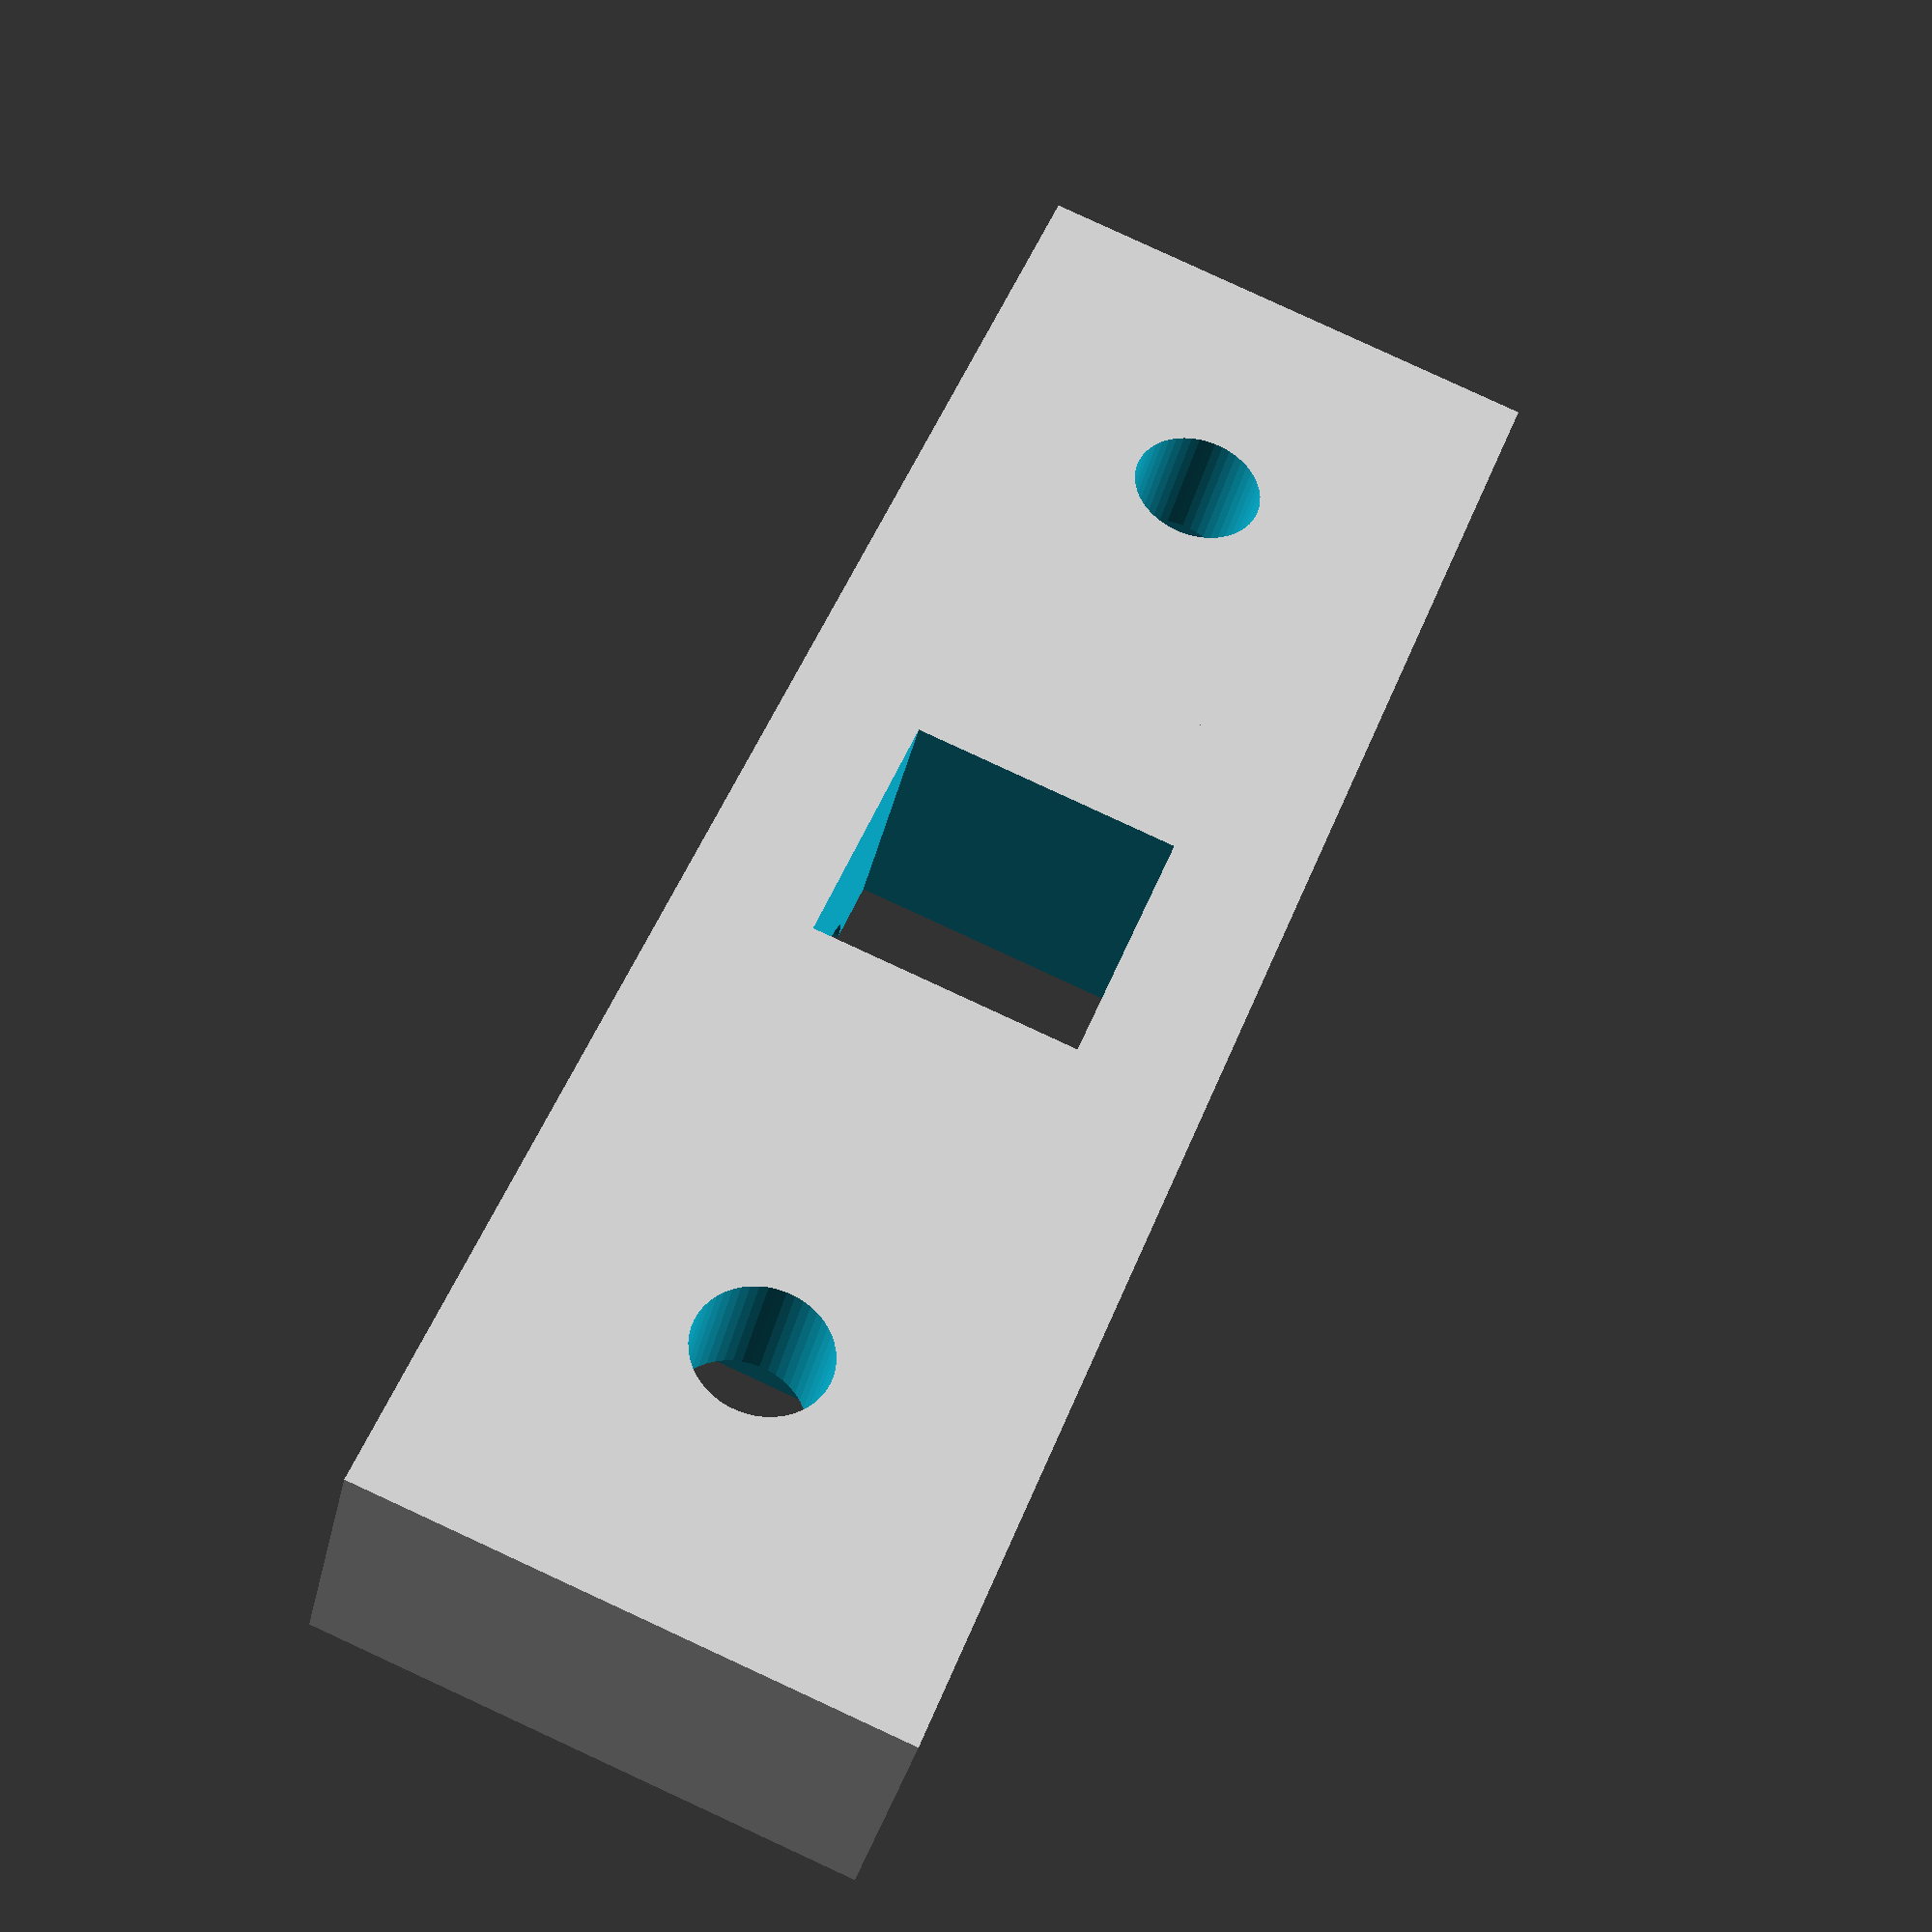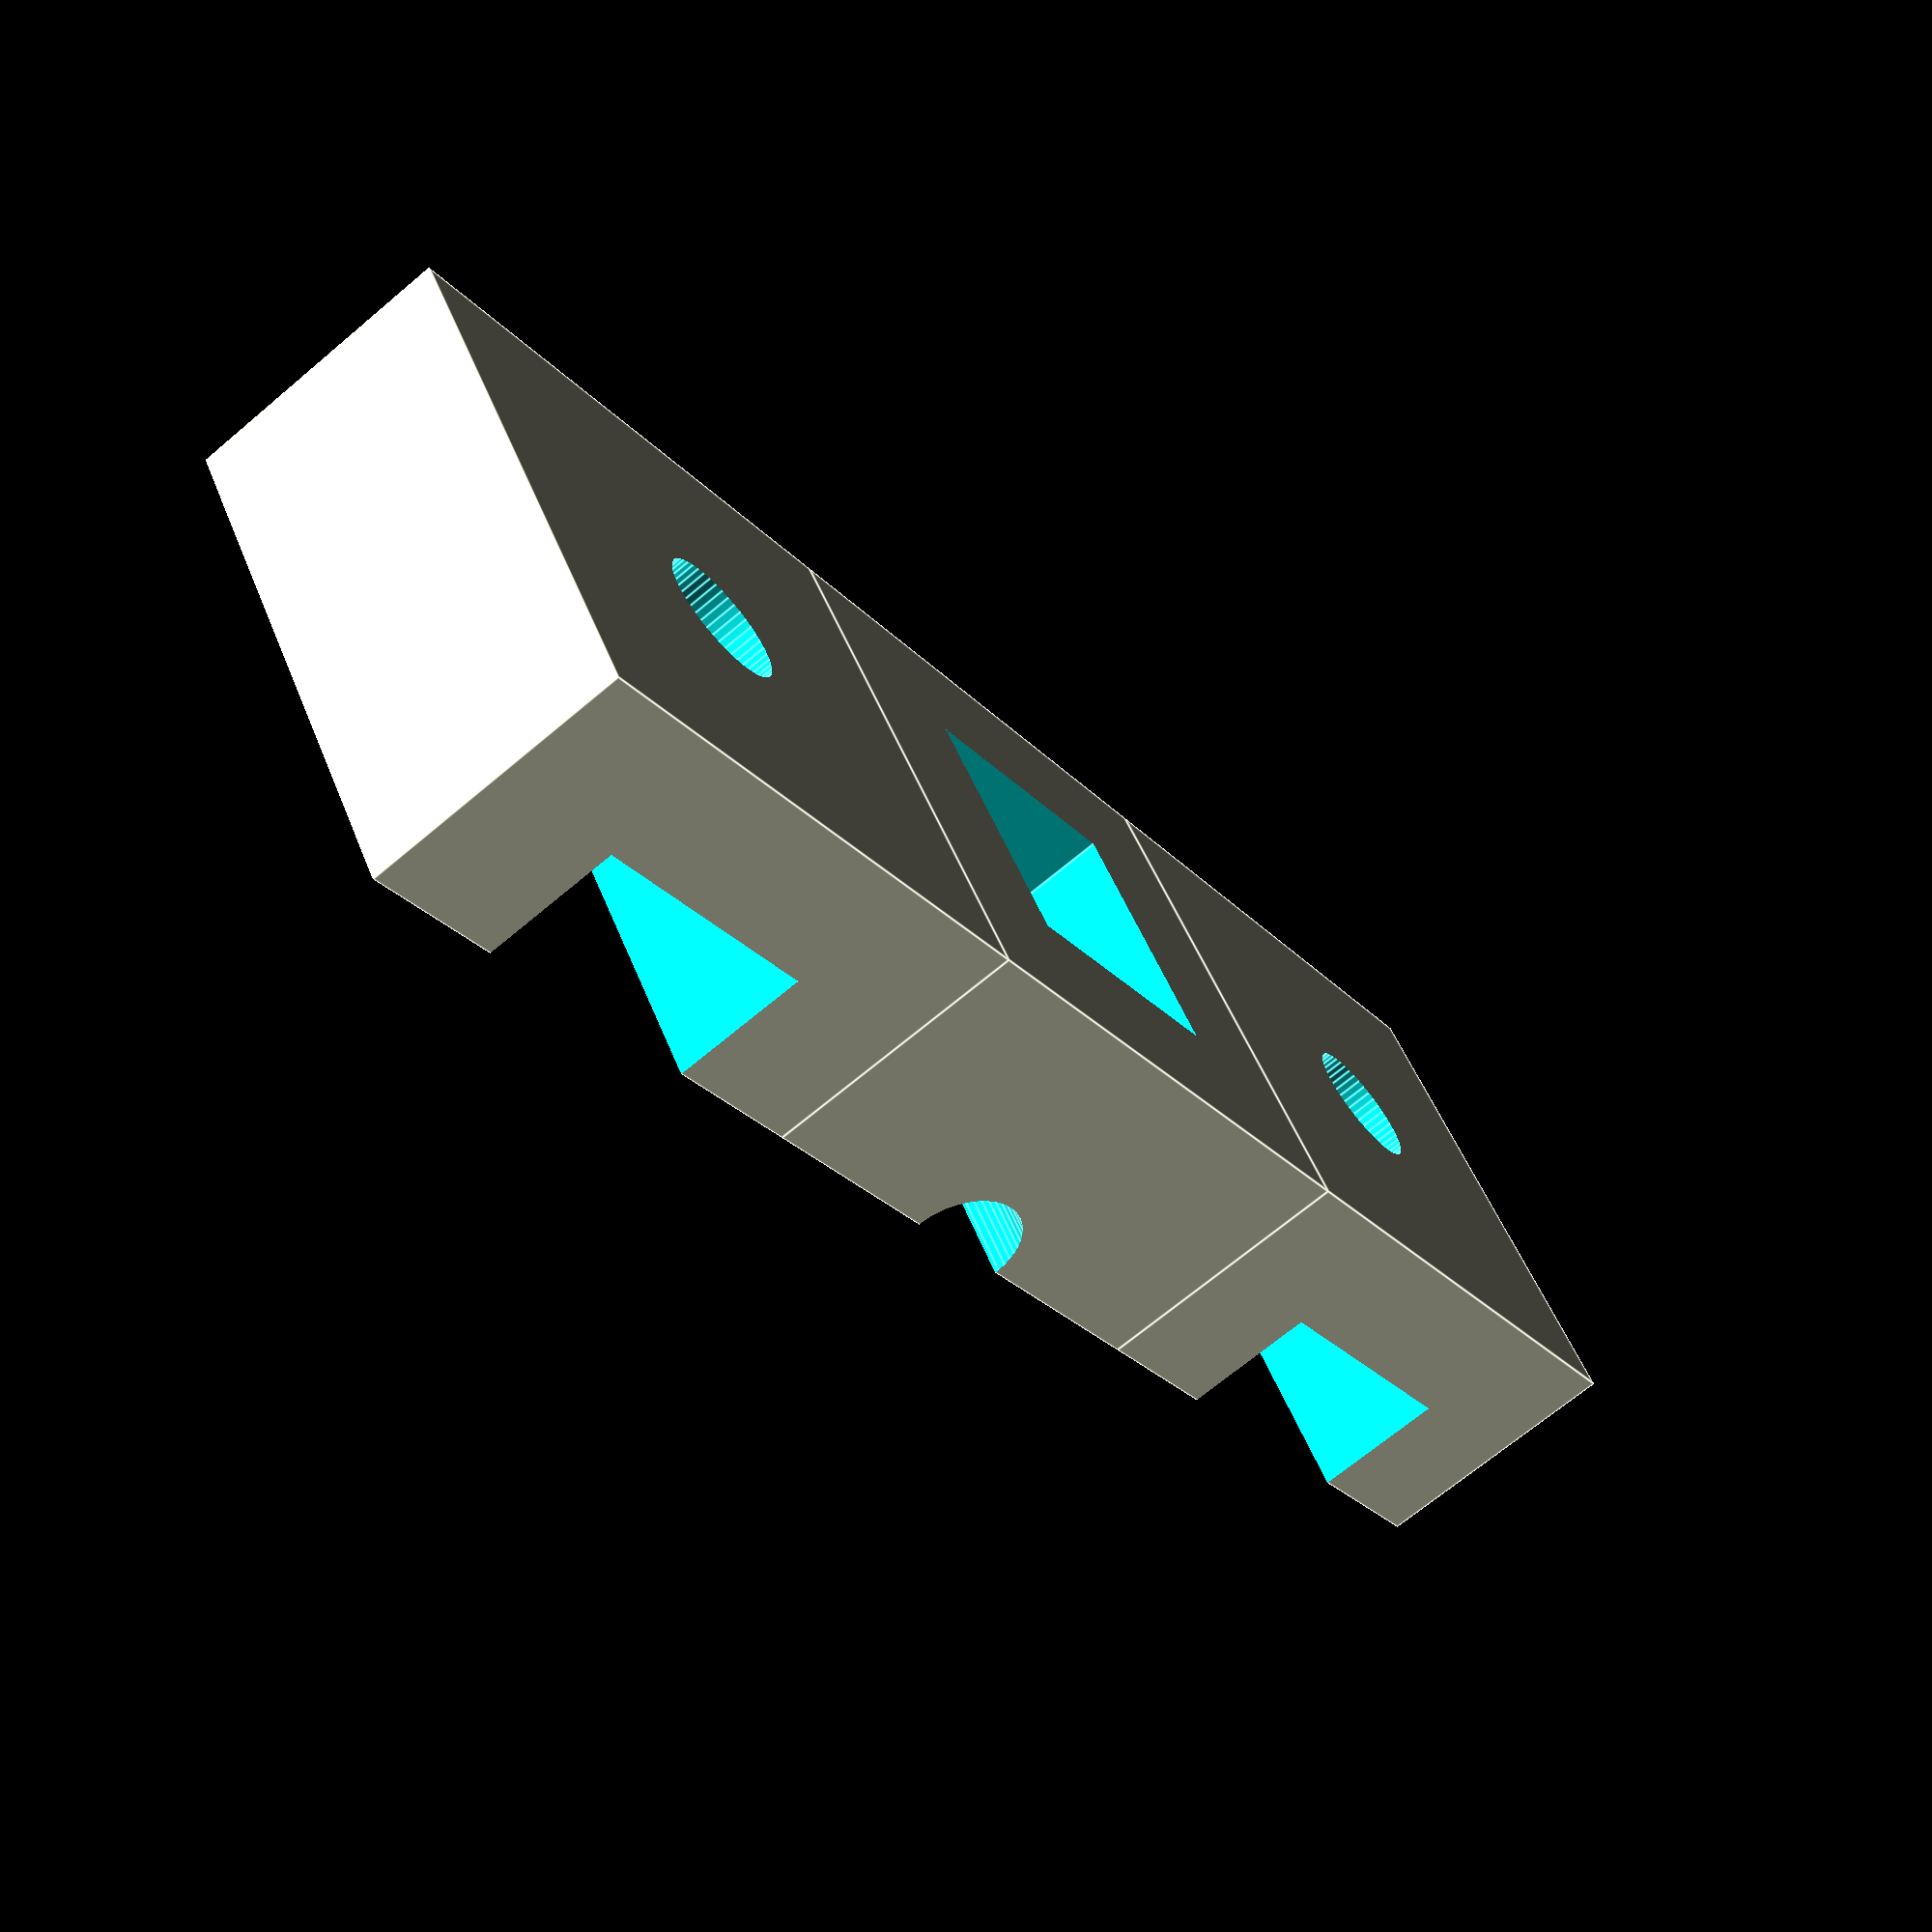
<openscad>
stab_d = 11.7;
blockh = 23;

module klemmteil() {
	translate([0,0,-blockh/4]) difference() {
		cube([23, 25, blockh/2], true);
		translate([0,0, blockh/4]) cube([100, stab_d, stab_d], true);
		cylinder(h=100, r=5.7/2, $fn=50, center=true);
	}
}

difference() {
	union() {
		translate([0, -50/2, 0]) klemmteil();
		translate([0, +50/2, 0]) klemmteil();
		translate([0,0,-blockh/4]) cube([23, 25, blockh/2], true);
	}
	cube([stab_d, stab_d, 100], true);
	rotate(90, [0,1,0]) cylinder(h=100, center=true, r=5.7/2, $fn=50);
}
</openscad>
<views>
elev=35.4 azim=158.5 roll=167.4 proj=p view=wireframe
elev=67.8 azim=302.9 roll=130.3 proj=p view=edges
</views>
